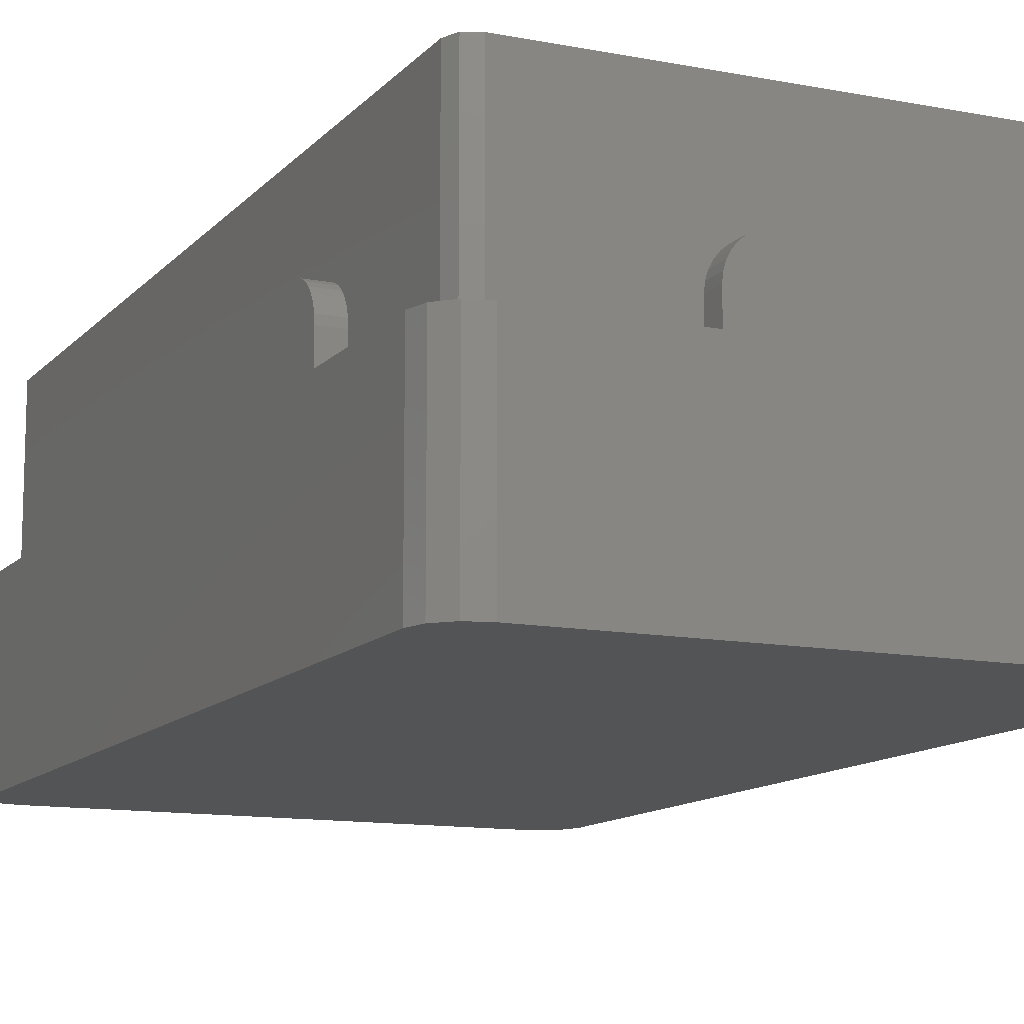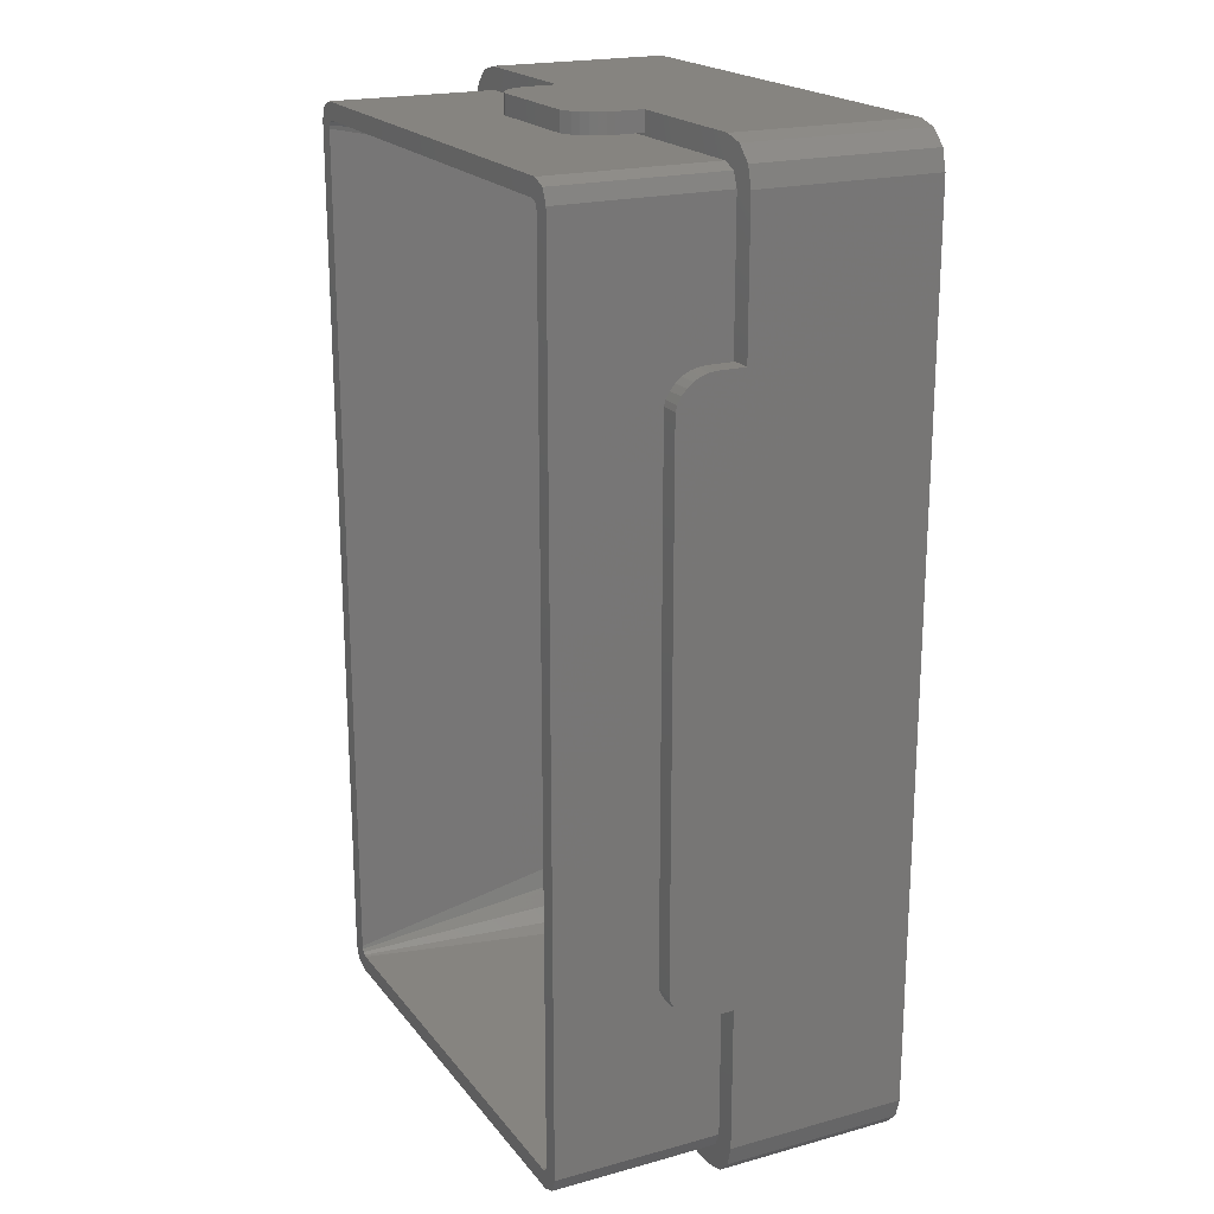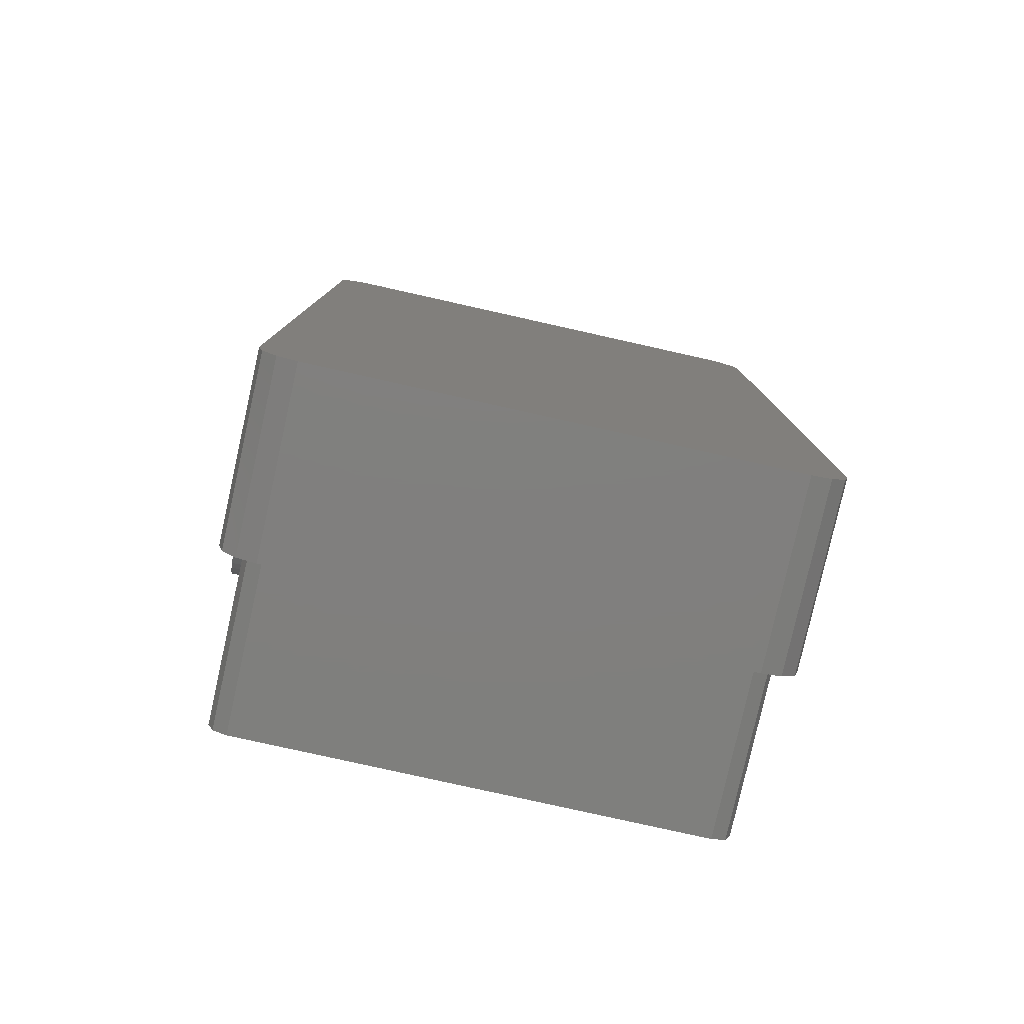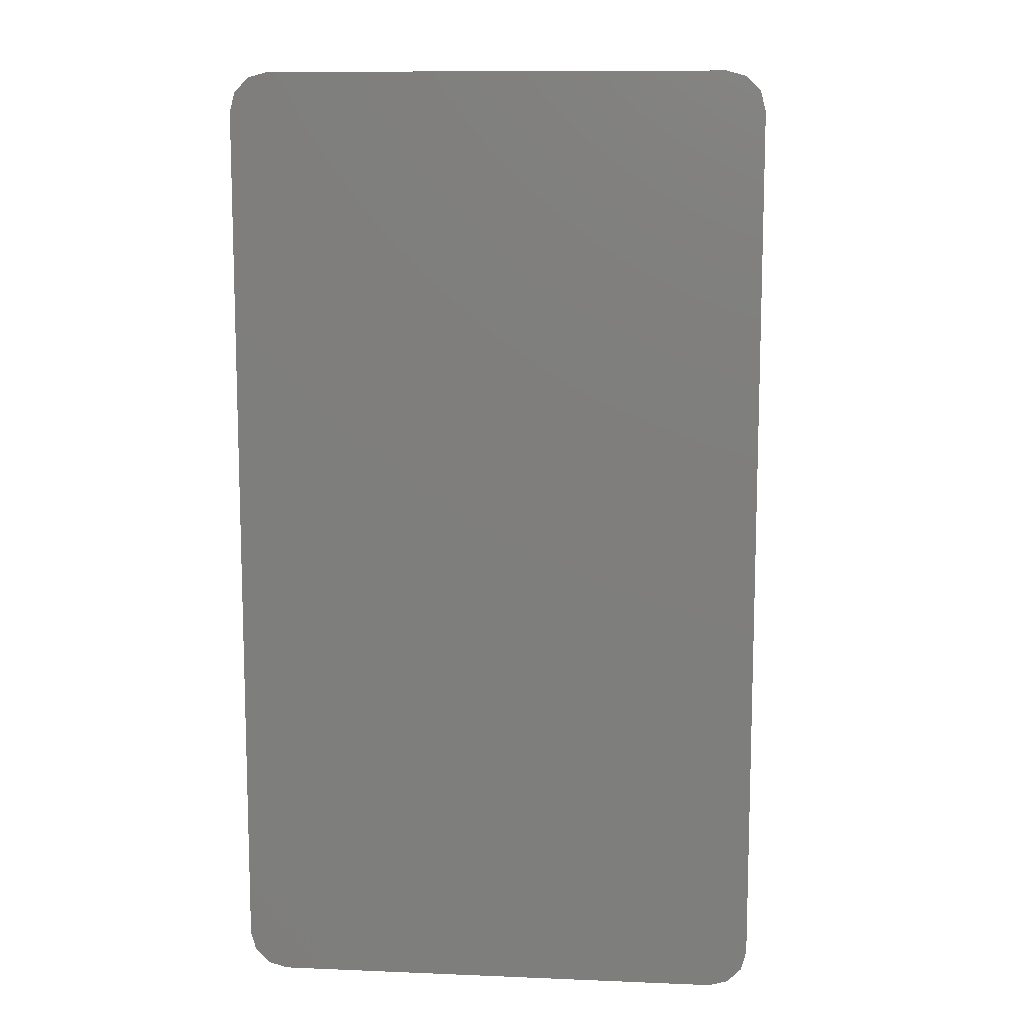
<metadata>
{"format":"stl","ext":"stl","renderer":"f3d","projection":"perspective","resolution":1024,"background":"white","views":[{"elev":-12.1,"azim":-24.7,"up":"+Z"},{"elev":20.2,"azim":63.4,"up":"+Y"},{"elev":-79.5,"azim":167.4,"up":"+Y"},{"elev":10.7,"azim":-174.2,"up":"+Y"}]}
</metadata>
<code>
# stl→obj: 300 verts, 596 faces
v 0 56.82 19
v 1.7 16.28 19
v 1.7 56.82 19
v 0 16.28 19
v 16.28 1.7 19
v 24.82 0 19
v 24.82 1.7 19
v 16.28 0 19
v 16.28 73 19
v 24.82 71.5 19
v 24.82 73 19
v 16.28 71.5 19
v 39.5 56.82 19
v 41 16.28 19
v 41 56.82 19
v 39.5 16.28 19
v 2.139 2.139 14
v 1.7 3.2 26.8
v 1.7 3.2 14
v 2.139 2.139 26.8
v 37.8 71.3 14
v 3.2 71.3 26.8
v 37.8 71.3 26.8
v 3.2 71.3 14
v 3.2 1.7 26.8
v 3.2 1.7 14
v 38.86 2.139 26.8
v 39.3 3.2 14
v 39.3 3.2 26.8
v 38.86 2.139 14
v 39.3 69.8 14
v 39.3 69.8 26.8
v 38.86 70.86 14
v 38.86 70.86 26.8
v 37.8 1.7 14
v 37.8 1.7 26.8
v 15.85 1.7 18.87
v 15.33 1.7 18.59
v 14.88 1.7 18.22
v 14.51 1.7 17.77
v 14.23 1.7 17.25
v 14.06 1.7 16.69
v 14 1.7 16.1
v 14 1.7 14
v 25.25 1.7 18.87
v 25.77 1.7 18.59
v 26.22 1.7 18.22
v 26.59 1.7 17.77
v 26.87 1.7 17.25
v 27.04 1.7 16.69
v 27.1 1.7 16.1
v 27.1 1.7 14
v 1.7 14 14
v 1.7 14 16.1
v 1.7 59.1 16.1
v 1.7 69.8 14
v 1.7 59.1 14
v 1.7 59.04 16.69
v 1.7 58.87 17.25
v 1.7 69.8 26.8
v 1.7 58.59 17.77
v 1.7 58.22 18.22
v 1.7 57.77 18.59
v 1.7 57.25 18.87
v 1.7 14.06 16.69
v 1.7 14.23 17.25
v 1.7 14.51 17.77
v 1.7 14.88 18.22
v 1.7 15.33 18.59
v 1.7 15.85 18.87
v 2.139 70.86 26.8
v 2.139 70.86 14
v 0 14 14
v 0.4019 1.5 14
v 0 3 14
v 1.5 0.4019 14
v 14 0 14
v 3 0 14
v 14 73 14
v 14 71.5 14
v 3 73 14
v 1.5 72.6 14
v 0.4019 71.5 14
v 0 70 14
v 0 59.1 14
v 41 70 14
v 40.6 71.5 14
v 39.5 72.6 14
v 41 59.1 14
v 39.5 59.1 14
v 39.5 14 14
v 38 73 14
v 27.1 73 14
v 27.1 71.5 14
v 41 3 14
v 41 14 14
v 39.5 0.4019 14
v 40.6 1.5 14
v 38 0 14
v 27.1 0 14
v 27.1 0 16.1
v 26.22 0 18.22
v 26.59 0 17.77
v 14.23 0 17.25
v 14.51 0 17.77
v 26.87 0 17.25
v 3 0 0
v 38 0 0
v 15.33 0 18.59
v 15.85 0 18.87
v 14 0 16.1
v 14.88 0 18.22
v 25.77 0 18.59
v 14.06 0 16.69
v 27.04 0 16.69
v 25.25 0 18.87
v 27.1 71.5 16.1
v 27.1 73 16.1
v 26.22 71.5 18.22
v 26.59 73 17.77
v 26.22 73 18.22
v 26.59 71.5 17.77
v 14.23 71.5 17.25
v 14.51 73 17.77
v 14.23 73 17.25
v 14.51 71.5 17.77
v 26.87 73 17.25
v 26.87 71.5 17.25
v 15.33 71.5 18.59
v 15.85 71.5 18.87
v 14 71.5 16.1
v 14.88 71.5 18.22
v 25.77 71.5 18.59
v 14.06 71.5 16.69
v 27.04 71.5 16.69
v 25.25 71.5 18.87
v 25.77 73 18.59
v 27.04 73 16.69
v 25.25 73 18.87
v 14.06 73 16.69
v 14 73 16.1
v 15.85 73 18.87
v 14.88 73 18.22
v 15.33 73 18.59
v 0 59.04 16.69
v 0 59.1 16.1
v 0 14.23 17.25
v 0 14.51 17.77
v 0 14.06 16.69
v 0 14 16.1
v 0 15.85 18.87
v 0 14.88 18.22
v 0 15.33 18.59
v 0 58.59 17.77
v 0 58.87 17.25
v 0 70 0
v 0 58.22 18.22
v 0 57.77 18.59
v 0 57.25 18.87
v 0 3 0
v 41 59.1 16.1
v 39.5 59.04 16.69
v 41 59.04 16.69
v 39.5 59.1 16.1
v 39.5 14.23 17.25
v 41 14.51 17.77
v 39.5 14.51 17.77
v 41 14.23 17.25
v 39.5 14.06 16.69
v 41 14.06 16.69
v 41 14 16.1
v 39.5 14 16.1
v 41 15.85 18.87
v 39.5 15.85 18.87
v 41 14.88 18.22
v 39.5 14.88 18.22
v 39.5 15.33 18.59
v 41 15.33 18.59
v 41 58.87 17.25
v 39.5 58.59 17.77
v 41 58.59 17.77
v 39.5 58.87 17.25
v 39.5 58.22 18.22
v 39.5 57.77 18.59
v 39.5 57.25 18.87
v 41 57.25 18.87
v 41 58.22 18.22
v 41 57.77 18.59
v 38 73 0
v 3 73 0
v 39.5 0.4019 0
v 39.5 72.6 0
v 41 70 0
v 41 3 0
v 0.4019 1.5 0
v 40.6 1.5 0
v 0.4019 71.5 0
v 1.5 72.6 0
v 40.6 71.5 0
v 1.5 0.4019 0
v 37.94 69.58 26.8
v 37.99 69.33 26.8
v 37.99 3.667 26.8
v 37.58 69.94 26.8
v 37.8 69.8 26.8
v 37.33 69.99 26.8
v 3.667 69.99 26.8
v 3.417 69.94 26.8
v 3.205 69.8 26.8
v 3.063 69.58 26.8
v 3.013 69.33 26.8
v 37.94 3.417 26.8
v 37.8 3.205 26.8
v 37.58 3.063 26.8
v 37.33 3.013 26.8
v 3.667 3.013 26.8
v 3.417 3.063 26.8
v 3.205 3.205 26.8
v 3.063 3.417 26.8
v 3.013 3.667 26.8
v 4.159 66.59 4.222
v 5.06 67.94 4.222
v 3.469 66.88 6.025
v 4.159 6.409 4.222
v 5.222 8 2.843
v 3.843 8 4.222
v 35.78 65 2.843
v 35.57 66.06 2.843
v 33.98 65 2.096
v 7.025 65 2.096
v 7.099 65.37 2.096
v 5.434 66.06 2.843
v 37.16 8 4.222
v 37.9 65 6.025
v 37.16 65 4.222
v 37.9 8 6.025
v 8 3.096 6.025
v 8 3.843 4.222
v 6.123 3.469 6.025
v 7.627 65.9 2.096
v 8 65.98 2.096
v 6.937 67.57 2.843
v 6.409 4.159 4.222
v 6.036 6.036 2.843
v 5.06 5.06 4.222
v 37.53 6.123 6.025
v 4.532 4.532 6.025
v 6.123 69.53 6.025
v 8 69.9 6.025
v 6.409 68.84 4.222
v 34.88 3.469 6.025
v 35.94 5.06 4.222
v 34.59 4.159 4.222
v 5.222 65 2.843
v 3.843 65 4.222
v 3.469 6.123 6.025
v 5.434 6.937 2.843
v 36.84 6.409 4.222
v 35.78 8 2.843
v 35.57 6.937 2.843
v 33 3.096 6.025
v 7.31 7.31 2.096
v 7.099 7.627 2.096
v 3.096 65 6.025
v 6.036 66.96 2.843
v 34.06 5.434 2.843
v 33 7.025 2.096
v 33 5.222 2.843
v 3.096 8 6.025
v 33.9 65.37 2.096
v 34.96 66.96 2.843
v 33.69 65.69 2.096
v 7.025 8 2.096
v 33 3.843 4.222
v 36.47 4.532 6.025
v 8 5.222 2.843
v 36.47 68.47 6.025
v 34.88 69.53 6.025
v 33.37 65.9 2.096
v 33.98 8 2.096
v 8 67.78 2.843
v 33 65.98 2.096
v 33 67.78 2.843
v 8 7.025 2.096
v 6.937 5.434 2.843
v 7.627 7.099 2.096
v 34.96 6.036 2.843
v 8 69.16 4.222
v 34.59 68.84 4.222
v 33 69.16 4.222
v 36.84 66.59 4.222
v 35.94 67.94 4.222
v 33.69 7.31 2.096
v 33.37 7.099 2.096
v 37.53 66.88 6.025
v 33.9 7.627 2.096
v 4.532 68.47 6.025
v 34.06 67.57 2.843
v 7.31 65.69 2.096
v 33 69.9 6.025
f 1 2 3
f 2 1 4
f 5 6 7
f 6 5 8
f 9 10 11
f 10 9 12
f 13 14 15
f 14 13 16
f 17 18 19
f 18 17 20
f 21 22 23
f 22 21 24
f 17 25 20
f 25 17 26
f 27 28 29
f 28 27 30
f 29 31 32
f 31 29 28
f 33 23 34
f 23 33 21
f 35 27 36
f 27 35 30
f 25 5 36
f 25 37 5
f 25 38 37
f 25 39 38
f 25 40 39
f 25 41 40
f 26 41 25
f 41 26 42
f 42 26 43
f 43 26 44
f 7 36 5
f 45 36 7
f 46 36 45
f 47 36 46
f 48 36 47
f 49 36 48
f 35 49 50
f 35 50 51
f 35 51 52
f 49 35 36
f 53 19 54
f 55 56 57
f 58 56 55
f 59 56 58
f 56 59 60
f 61 60 59
f 62 60 61
f 63 60 62
f 64 60 63
f 3 60 64
f 2 60 3
f 19 65 54
f 19 66 65
f 18 66 19
f 66 18 67
f 67 18 68
f 68 18 69
f 2 18 60
f 70 18 2
f 69 18 70
f 56 71 72
f 71 56 60
f 24 71 22
f 71 24 72
f 32 33 34
f 33 32 31
f 73 19 53
f 74 19 75
f 19 73 75
f 19 74 76
f 26 77 44
f 26 78 77
f 76 26 17
f 76 17 19
f 26 76 78
f 79 24 80
f 81 24 79
f 82 24 81
f 24 82 72
f 83 72 82
f 72 83 56
f 56 83 84
f 85 56 84
f 56 85 57
f 31 86 87
f 33 87 88
f 86 31 89
f 89 31 90
f 90 31 91
f 28 91 31
f 87 33 31
f 21 88 92
f 88 21 33
f 93 21 92
f 94 21 93
f 80 21 94
f 21 80 24
f 91 95 96
f 97 95 91
f 95 97 98
f 91 28 97
f 30 97 28
f 35 97 30
f 97 35 99
f 100 35 52
f 35 100 99
f 101 52 51
f 52 101 100
f 102 48 47
f 48 102 103
f 104 40 41
f 40 104 105
f 103 49 48
f 49 103 106
f 107 77 78
f 77 107 100
f 108 100 107
f 100 108 99
f 109 8 110
f 8 77 6
f 8 109 111
f 100 6 77
f 111 109 112
f 101 6 100
f 111 112 105
f 8 111 77
f 111 105 104
f 113 6 101
f 111 104 114
f 102 101 103
f 103 101 106
f 106 101 115
f 6 113 116
f 113 101 102
f 46 102 47
f 102 46 113
f 115 51 50
f 51 115 101
f 7 116 45
f 116 7 6
f 106 50 49
f 50 106 115
f 111 42 43
f 42 111 114
f 37 8 5
f 8 37 110
f 114 41 42
f 41 114 104
f 105 39 40
f 39 105 112
f 45 113 46
f 113 45 116
f 38 110 37
f 110 38 109
f 77 43 44
f 43 77 111
f 39 109 38
f 109 39 112
f 117 93 118
f 93 117 94
f 119 120 121
f 120 119 122
f 123 124 125
f 124 123 126
f 122 127 120
f 127 122 128
f 129 12 130
f 12 80 10
f 12 129 131
f 94 10 80
f 131 129 132
f 117 10 94
f 131 132 126
f 12 131 80
f 131 126 123
f 133 10 117
f 131 123 134
f 119 117 122
f 122 117 128
f 128 117 135
f 10 133 136
f 133 117 119
f 137 119 121
f 119 137 133
f 135 118 138
f 118 135 117
f 11 136 139
f 136 11 10
f 128 138 127
f 138 128 135
f 131 140 141
f 140 131 134
f 142 12 9
f 12 142 130
f 134 125 140
f 125 134 123
f 126 143 124
f 143 126 132
f 139 133 137
f 133 139 136
f 144 130 142
f 130 144 129
f 80 141 79
f 141 80 131
f 143 129 144
f 129 143 132
f 55 145 58
f 145 55 146
f 147 67 148
f 67 147 66
f 149 66 147
f 66 149 65
f 73 54 150
f 54 73 53
f 150 65 149
f 65 150 54
f 4 70 2
f 70 4 151
f 148 68 152
f 68 148 67
f 153 68 69
f 68 153 152
f 59 154 61
f 154 59 155
f 156 85 84
f 1 146 85
f 146 1 145
f 145 1 155
f 155 1 154
f 154 1 157
f 157 1 158
f 158 1 159
f 85 4 1
f 73 85 156
f 85 73 4
f 150 4 73
f 153 4 150
f 4 153 151
f 153 150 152
f 152 150 148
f 148 150 147
f 160 73 156
f 73 160 75
f 147 150 149
f 159 3 64
f 3 159 1
f 151 69 70
f 69 151 153
f 157 63 62
f 63 157 158
f 61 157 62
f 157 61 154
f 158 64 63
f 64 158 159
f 57 146 55
f 146 57 85
f 58 155 59
f 155 58 145
f 161 162 163
f 162 161 164
f 165 166 167
f 166 165 168
f 169 168 165
f 168 169 170
f 91 171 172
f 171 91 96
f 172 170 169
f 170 172 171
f 16 173 14
f 173 16 174
f 167 175 176
f 175 167 166
f 177 175 178
f 175 177 176
f 179 180 181
f 180 179 182
f 13 164 90
f 164 13 162
f 162 13 182
f 182 13 180
f 180 13 183
f 183 13 184
f 184 13 185
f 90 16 13
f 91 16 90
f 172 16 91
f 177 16 172
f 16 177 174
f 177 172 176
f 176 172 167
f 167 172 165
f 165 172 169
f 185 15 186
f 15 185 13
f 174 178 173
f 178 174 177
f 181 183 187
f 183 181 180
f 184 186 188
f 186 184 185
f 89 164 161
f 164 89 90
f 183 188 187
f 188 183 184
f 163 182 179
f 182 163 162
f 189 93 92
f 93 189 79
f 190 79 189
f 79 190 81
f 137 11 139
f 11 93 9
f 11 137 118
f 79 9 93
f 118 137 121
f 141 9 79
f 118 121 120
f 11 118 93
f 118 120 127
f 144 9 141
f 118 127 138
f 143 141 124
f 124 141 125
f 125 141 140
f 9 144 142
f 144 141 143
f 108 97 99
f 97 108 191
f 192 92 88
f 92 192 189
f 15 161 163
f 89 193 86
f 15 163 179
f 15 179 181
f 15 181 187
f 15 187 188
f 15 188 186
f 161 15 89
f 14 89 15
f 96 89 14
f 178 14 173
f 14 178 171
f 171 178 175
f 171 175 166
f 171 166 168
f 171 168 170
f 14 171 96
f 89 96 193
f 194 96 95
f 96 194 193
f 195 75 160
f 75 195 74
f 97 196 98
f 196 97 191
f 156 83 197
f 83 156 84
f 197 82 198
f 82 197 83
f 87 192 88
f 192 87 199
f 86 199 87
f 199 86 193
f 98 194 95
f 194 98 196
f 108 194 196
f 194 160 193
f 108 196 191
f 194 108 160
f 156 193 160
f 199 189 192
f 160 108 107
f 189 193 156
f 160 107 200
f 193 189 199
f 160 200 195
f 189 156 190
f 190 156 198
f 198 156 197
f 200 78 76
f 78 200 107
f 200 74 195
f 74 200 76
f 201 32 34
f 32 202 29
f 203 29 202
f 32 201 202
f 204 34 23
f 34 205 201
f 34 204 205
f 23 206 204
f 23 207 206
f 22 207 23
f 22 208 207
f 71 208 22
f 208 71 209
f 209 71 210
f 210 60 211
f 60 210 71
f 212 29 203
f 29 212 27
f 213 27 212
f 214 27 213
f 27 214 36
f 215 36 214
f 216 36 215
f 216 25 36
f 217 25 216
f 20 217 218
f 20 218 219
f 18 219 220
f 217 20 25
f 211 60 220
f 18 220 60
f 219 18 20
f 190 82 81
f 82 190 198
f 221 222 223
f 224 225 226
f 227 228 229
f 230 231 232
f 233 234 235
f 234 233 236
f 237 238 239
f 240 241 242
f 239 216 237
f 216 239 217
f 243 244 245
f 246 203 236
f 203 246 212
f 247 217 239
f 217 247 218
f 248 207 208
f 207 248 249
f 250 248 222
f 251 252 253
f 226 254 255
f 254 226 225
f 224 226 256
f 245 224 256
f 245 244 224
f 244 257 224
f 258 233 259
f 258 259 260
f 261 216 215
f 216 261 237
f 239 245 247
f 262 263 244
f 211 223 210
f 223 211 264
f 255 223 264
f 231 265 232
f 266 267 268
f 232 265 221
f 244 263 257
f 257 225 224
f 256 226 269
f 220 256 269
f 256 220 219
f 270 271 272
f 257 273 225
f 230 232 254
f 263 273 257
f 251 274 261
f 275 212 246
f 212 275 213
f 236 202 234
f 202 236 203
f 275 246 252
f 268 238 274
f 238 268 276
f 275 252 251
f 251 253 274
f 211 269 264
f 269 211 220
f 277 204 278
f 204 277 205
f 272 271 279
f 219 247 256
f 247 219 218
f 247 245 256
f 269 255 264
f 255 269 226
f 229 259 227
f 259 229 280
f 254 273 230
f 273 254 225
f 281 282 283
f 282 281 241
f 260 259 280
f 276 284 285
f 227 233 235
f 233 227 259
f 253 268 274
f 285 286 244
f 258 260 287
f 246 258 252
f 275 214 213
f 214 275 251
f 251 215 214
f 215 251 261
f 288 249 248
f 289 278 290
f 255 221 223
f 291 292 271
f 240 242 265
f 241 281 242
f 287 293 294
f 284 286 285
f 295 202 201
f 202 295 234
f 235 291 227
f 274 237 261
f 237 274 238
f 284 268 267
f 268 284 276
f 238 276 243
f 266 287 294
f 287 260 296
f 246 233 258
f 246 236 233
f 252 287 253
f 252 258 287
f 210 297 209
f 297 210 223
f 297 208 209
f 208 297 248
f 298 283 282
f 298 289 283
f 231 299 265
f 286 262 244
f 288 283 290
f 283 288 281
f 271 298 279
f 278 300 290
f 288 300 249
f 300 288 290
f 238 243 239
f 239 243 245
f 287 296 293
f 229 228 270
f 279 298 282
f 299 240 265
f 254 232 221
f 254 221 255
f 265 250 222
f 265 222 221
f 228 271 270
f 228 291 271
f 227 291 228
f 271 289 298
f 291 295 292
f 292 277 278
f 249 206 207
f 206 249 300
f 278 206 300
f 206 278 204
f 276 285 243
f 243 285 244
f 253 287 266
f 253 266 268
f 222 297 223
f 222 248 297
f 281 288 250
f 250 288 248
f 242 250 265
f 242 281 250
f 260 280 296
f 266 294 267
f 282 229 270
f 229 230 280
f 282 270 272
f 229 282 230
f 282 272 279
f 273 280 230
f 296 267 293
f 293 267 294
f 230 282 241
f 267 280 273
f 230 241 240
f 280 267 296
f 230 240 299
f 267 273 284
f 230 299 231
f 284 273 286
f 286 273 262
f 262 273 263
f 289 290 283
f 292 278 289
f 271 292 289
f 277 201 205
f 201 277 295
f 295 277 292
f 234 295 235
f 235 295 291

</code>
